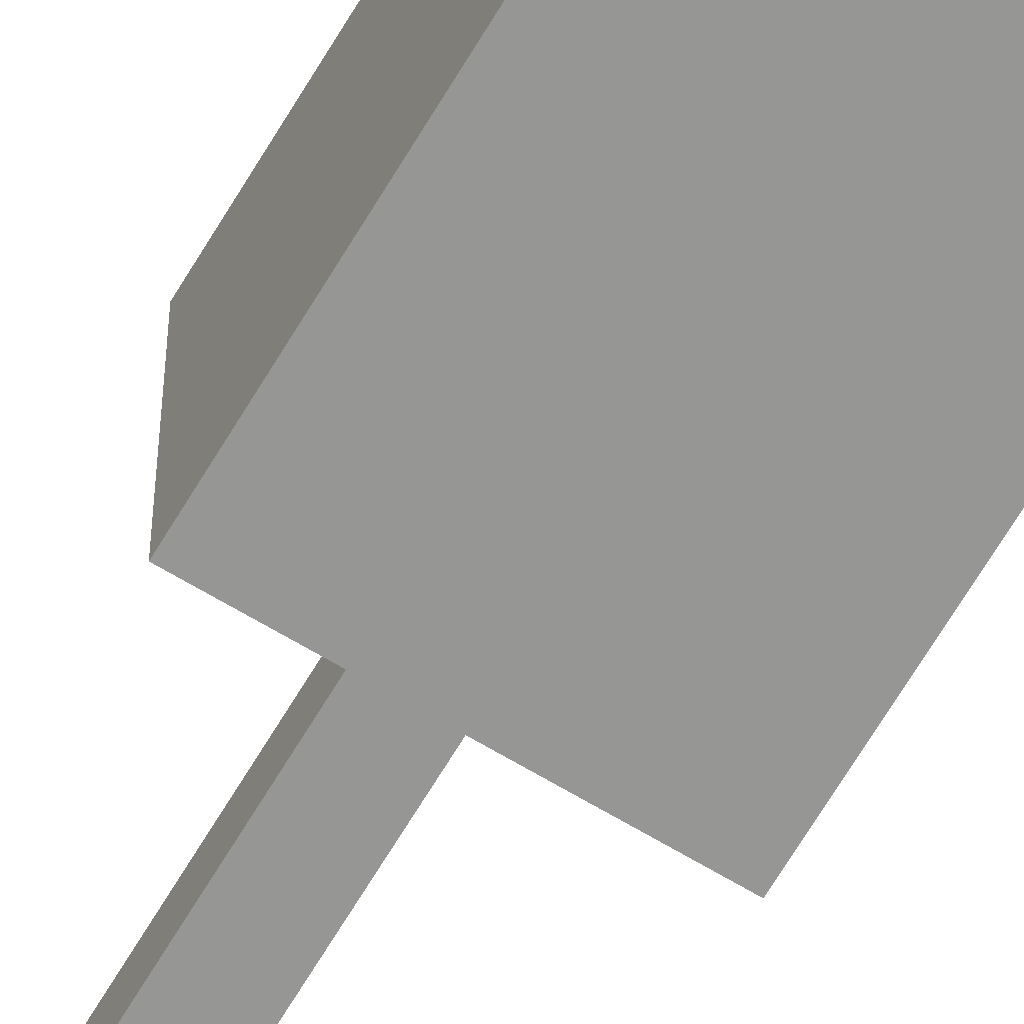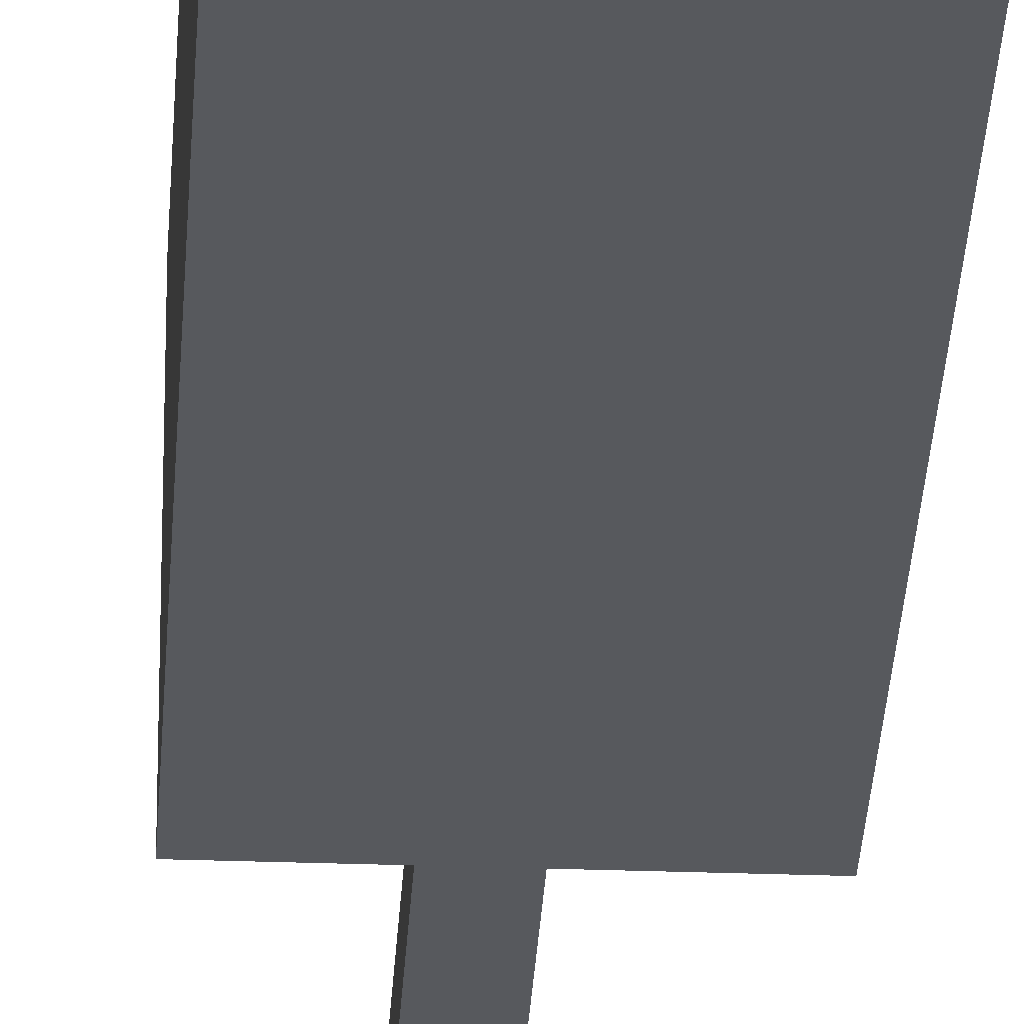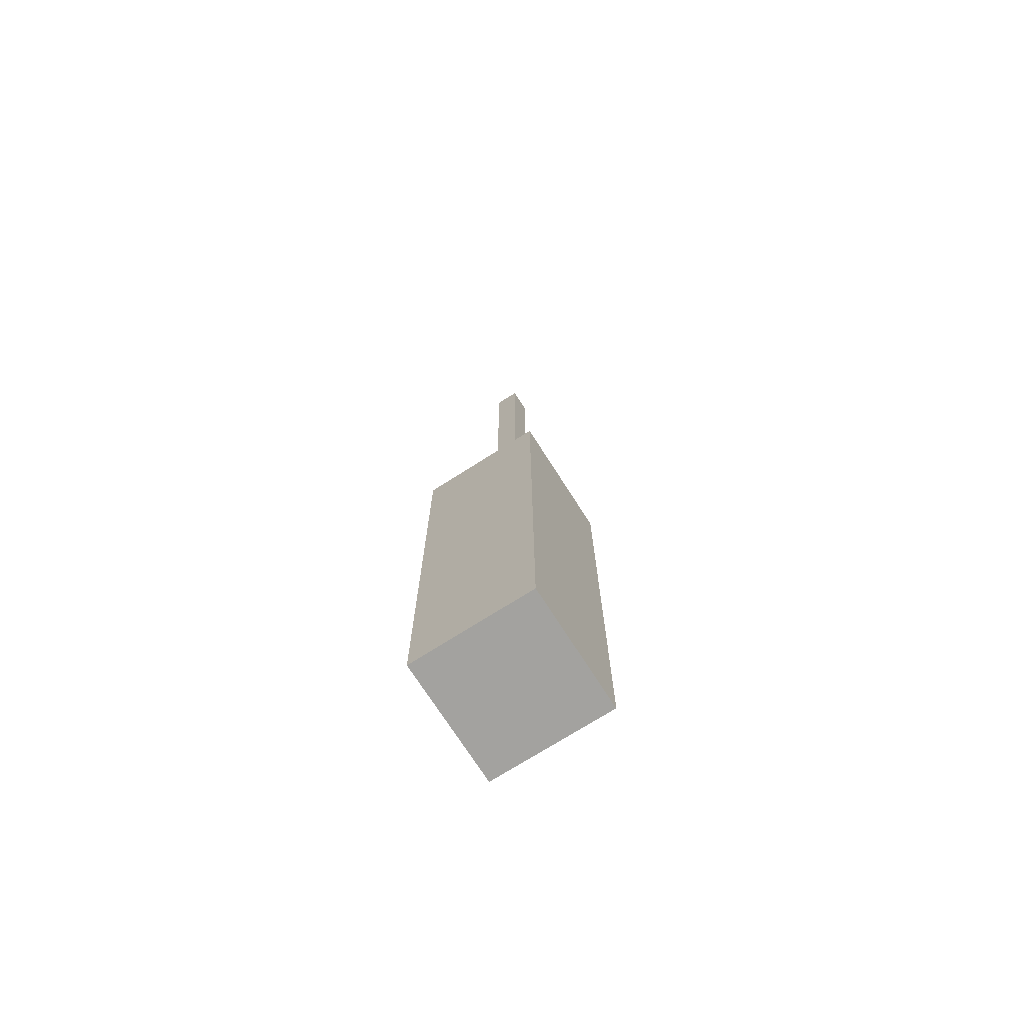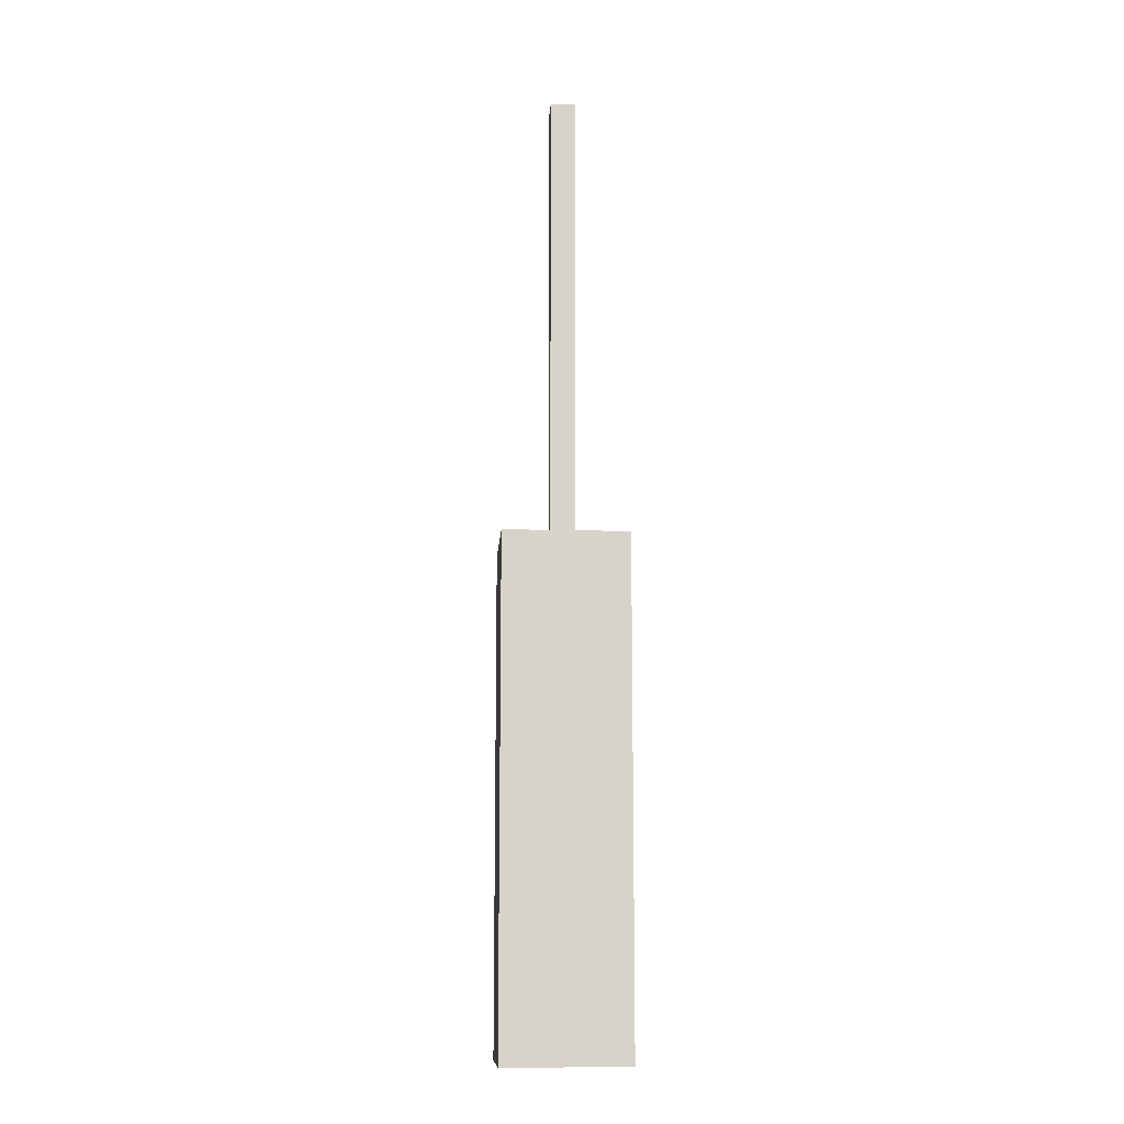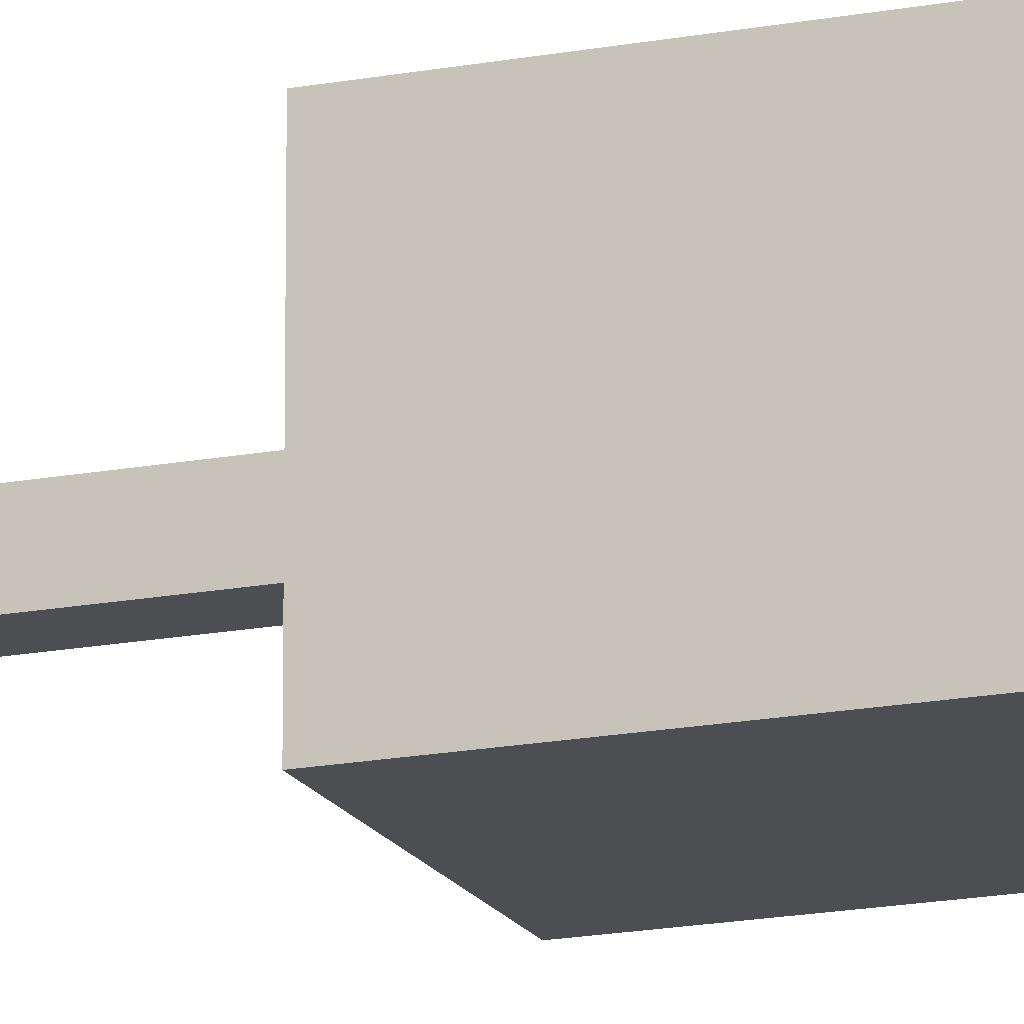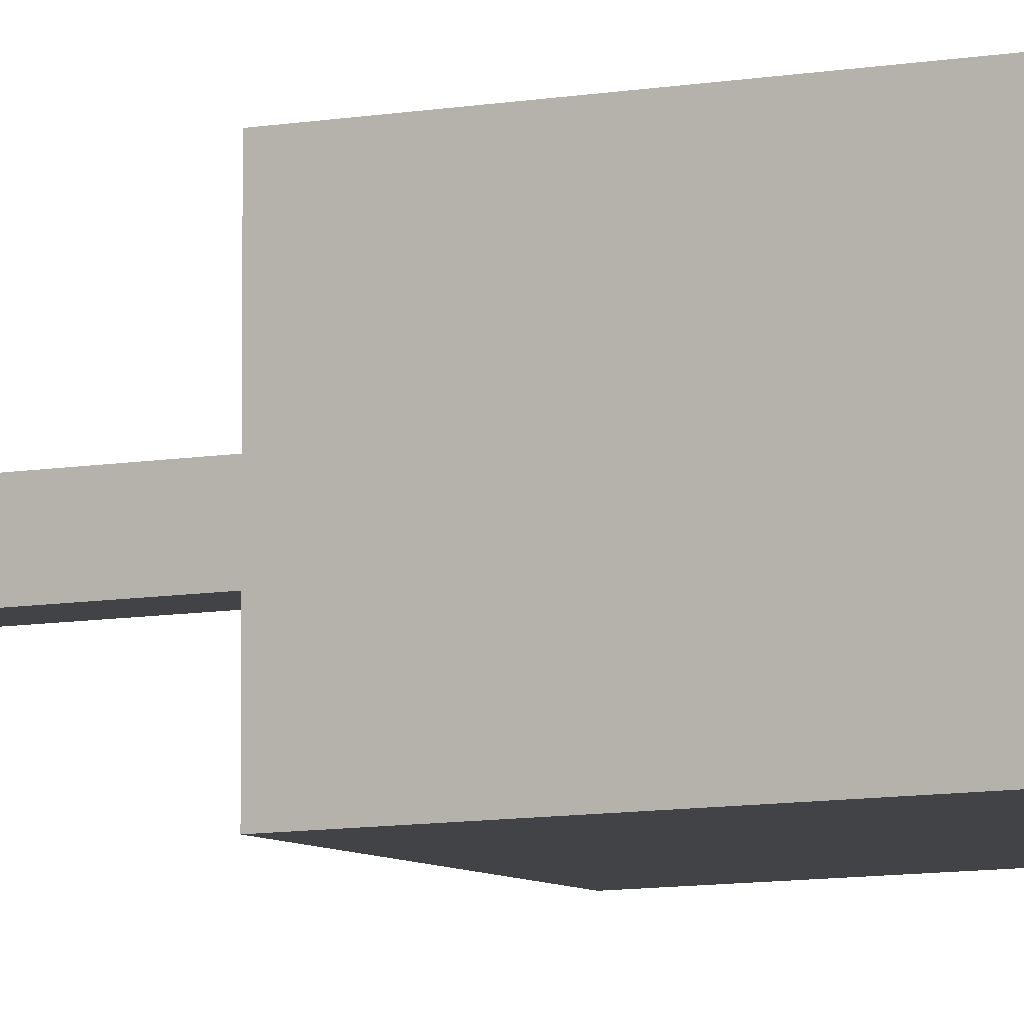
<metadata>
{"format":"obj","ext":"obj","renderer":"f3d","projection":"perspective","resolution":1024,"background":"white","views":[{"elev":-67.7,"azim":149.1,"up":"+Y"},{"elev":-29.6,"azim":177.0,"up":"+Y"},{"elev":-72.6,"azim":122.5,"up":"+Z"},{"elev":-11.7,"azim":-93.9,"up":"+Z"},{"elev":-17.0,"azim":111.3,"up":"+Y"},{"elev":-7.3,"azim":120.4,"up":"+Y"}]}
</metadata>
<code>
g tokyo_3018_antenna02_collider
v 55 35 20.1
v 60 40 20.1
v 60 35 20.1
v 55 40 20.1
v 55 35 0.1014
v 60 40 0.1014
v 55 40 0.1014
v 60 35 0.1014
v 55 35 20.1
v 60 35 0.1014
v 55 35 0.1014
v 60 35 20.1
v 60 35 20.1
v 60 40 0.1014
v 60 35 0.1014
v 60 40 20.1
v 60 40 20.1
v 55 40 0.1014
v 60 40 0.1014
v 55 40 20.1
v 55 40 20.1
v 55 35 0.1014
v 55 40 0.1014
v 55 35 20.1
v 57 37 38.63
v 58 38 38.63
v 58 37 38.63
v 57 38 38.63
v 57 37 20.1
v 58 38 20.1
v 57 38 20.1
v 58 37 20.1
v 57 37 38.63
v 58 37 20.1
v 57 37 20.1
v 58 37 38.63
v 58 37 38.63
v 58 38 20.1
v 58 37 20.1
v 58 38 38.63
v 58 38 38.63
v 57 38 20.1
v 58 38 20.1
v 57 38 38.63
v 57 38 38.63
v 57 37 20.1
v 57 38 20.1
v 57 37 38.63
g tokyo_3018_antenna02_collider_0
f 3 2 1
f 4 1 2
f 7 6 5
f 8 5 6
f 11 10 9
f 12 9 10
f 15 14 13
f 16 13 14
f 19 18 17
f 20 17 18
f 23 22 21
f 24 21 22
f 27 26 25
f 28 25 26
f 31 30 29
f 32 29 30
f 35 34 33
f 36 33 34
f 39 38 37
f 40 37 38
f 43 42 41
f 44 41 42
f 47 46 45
f 48 45 46

</code>
